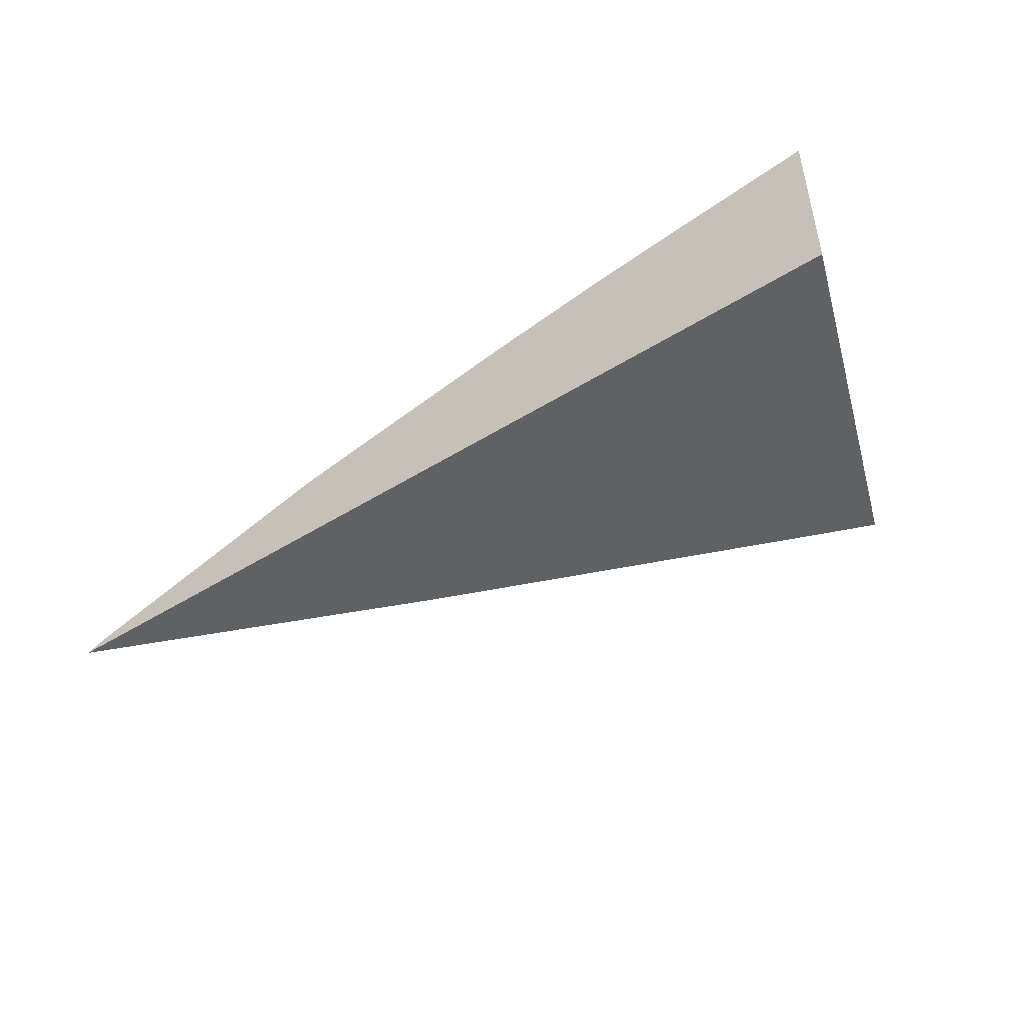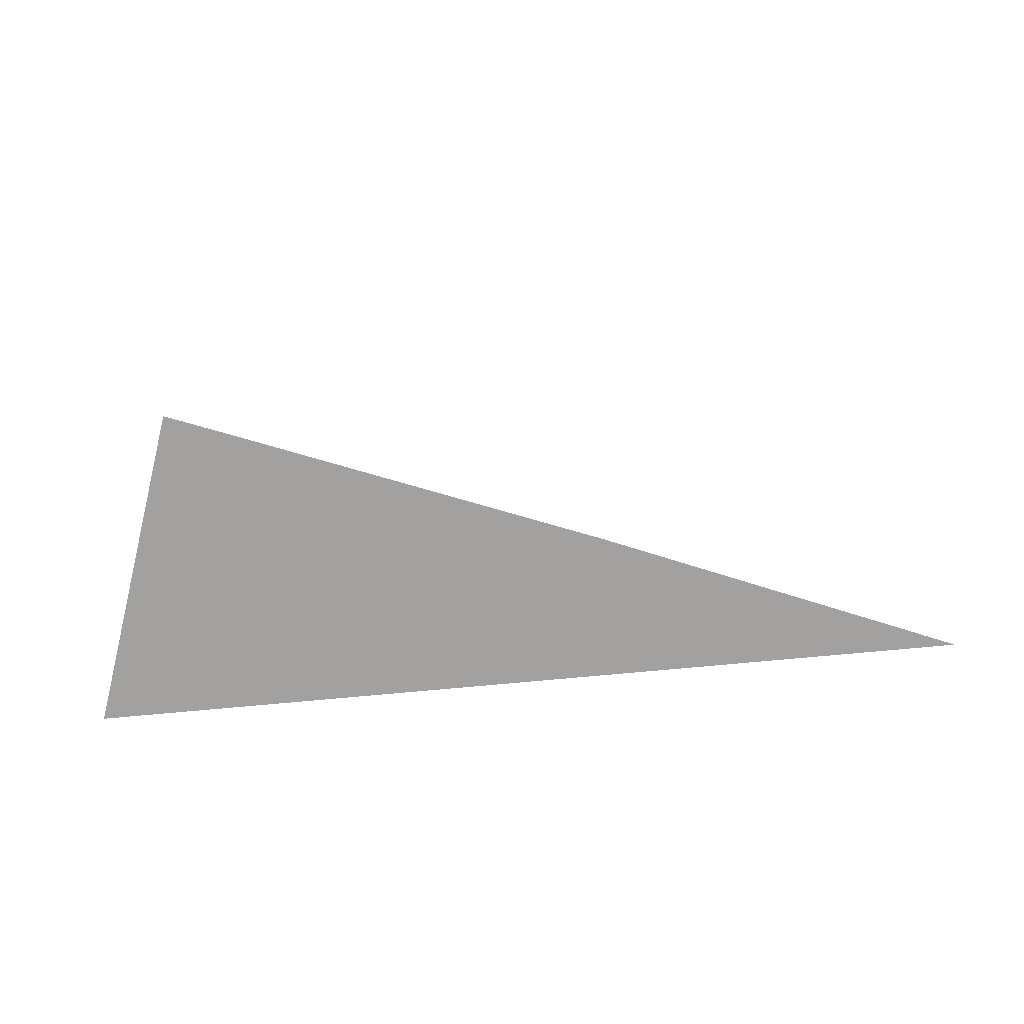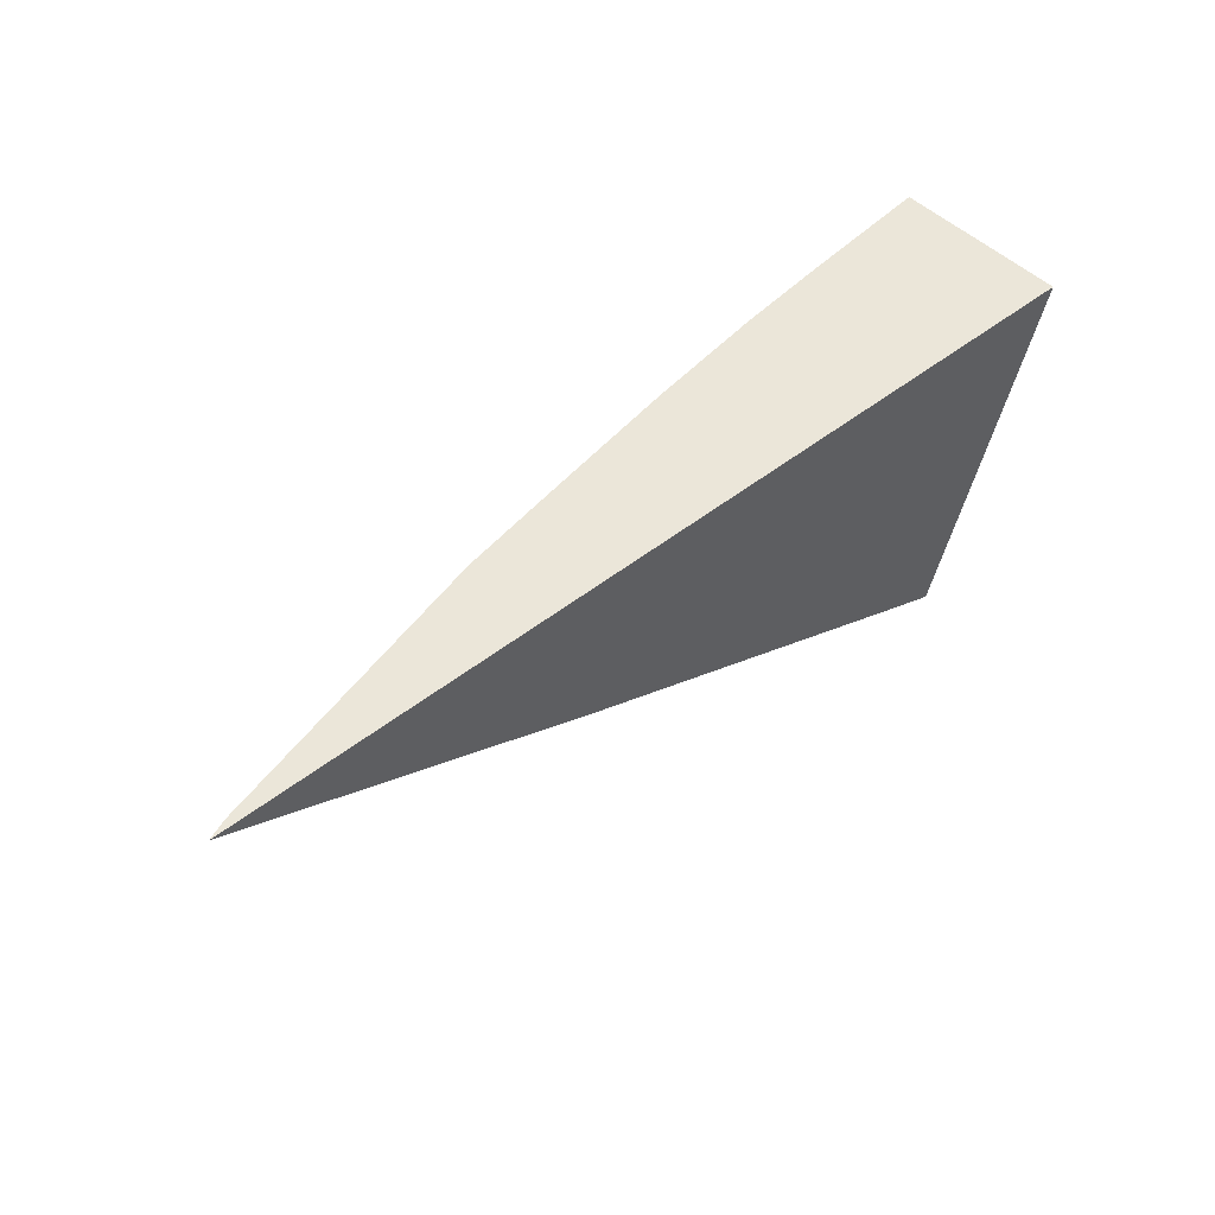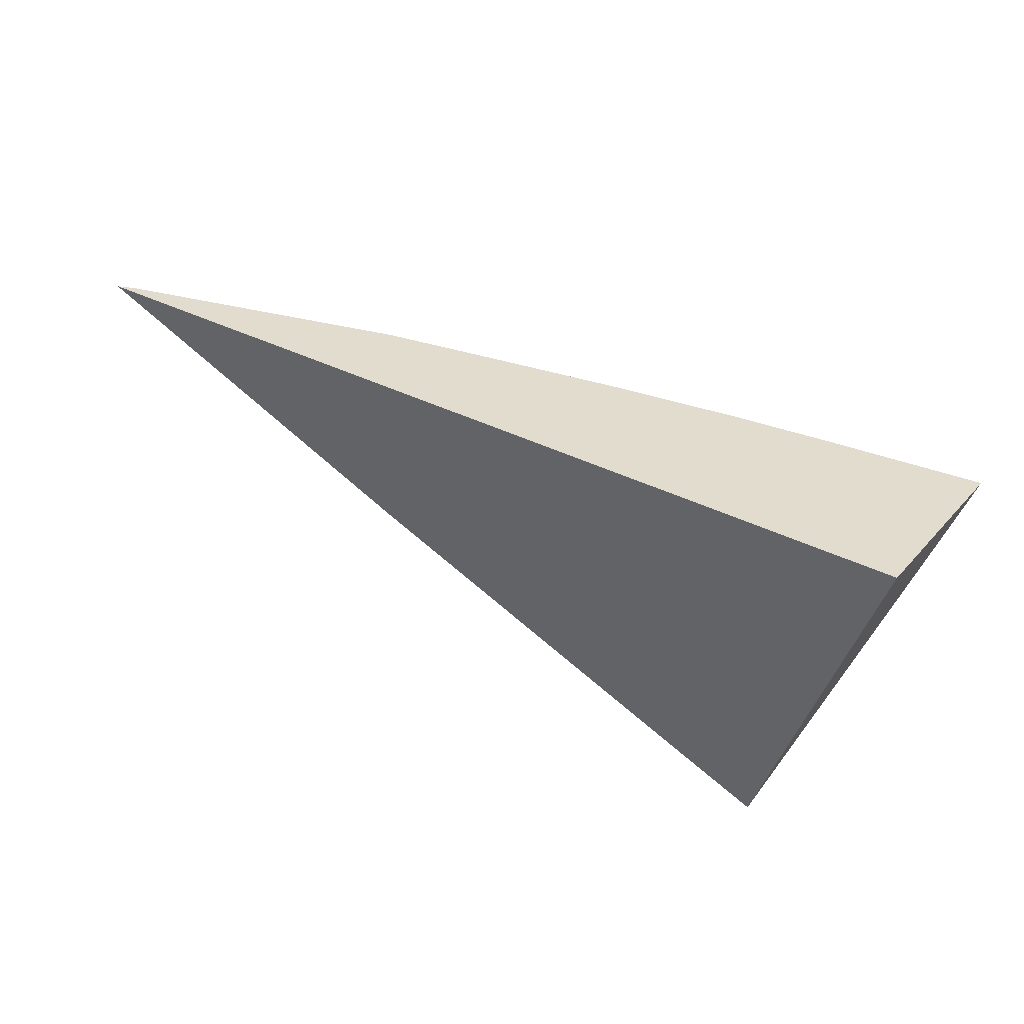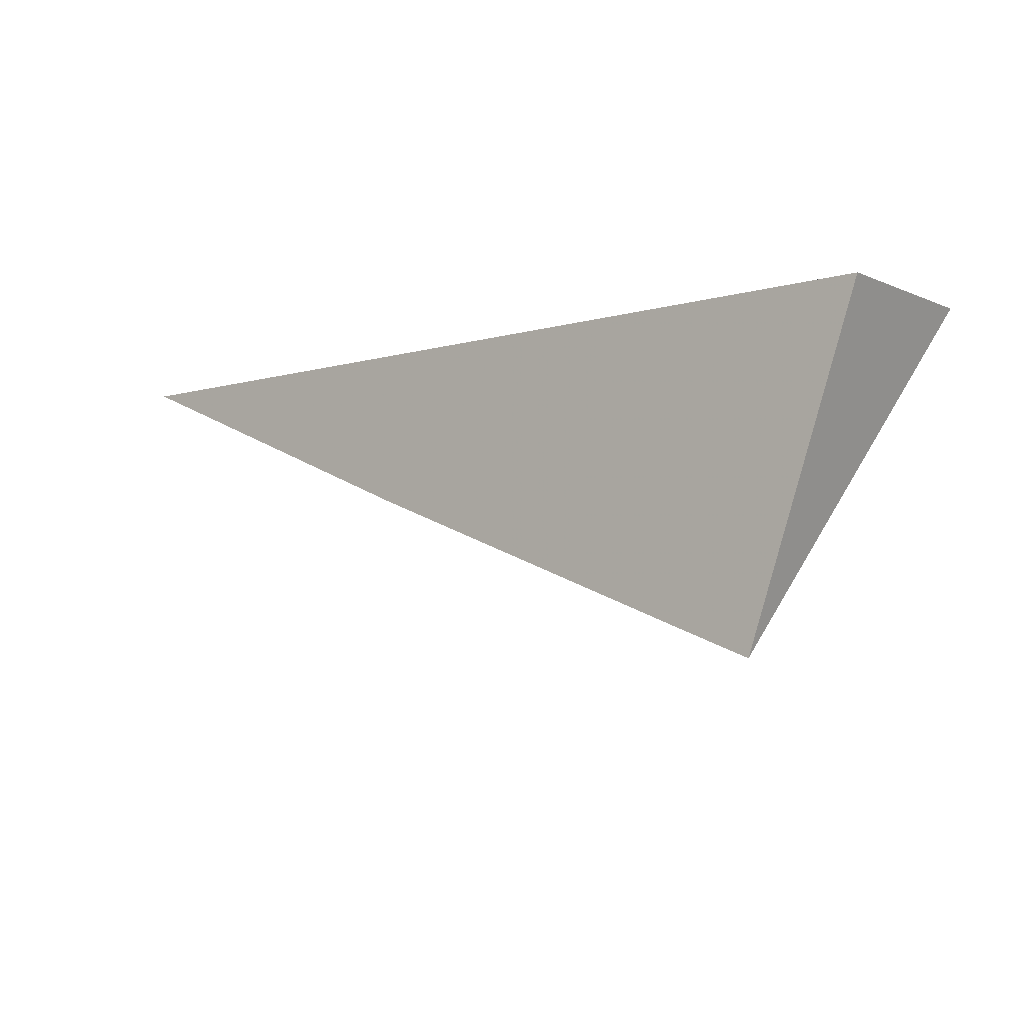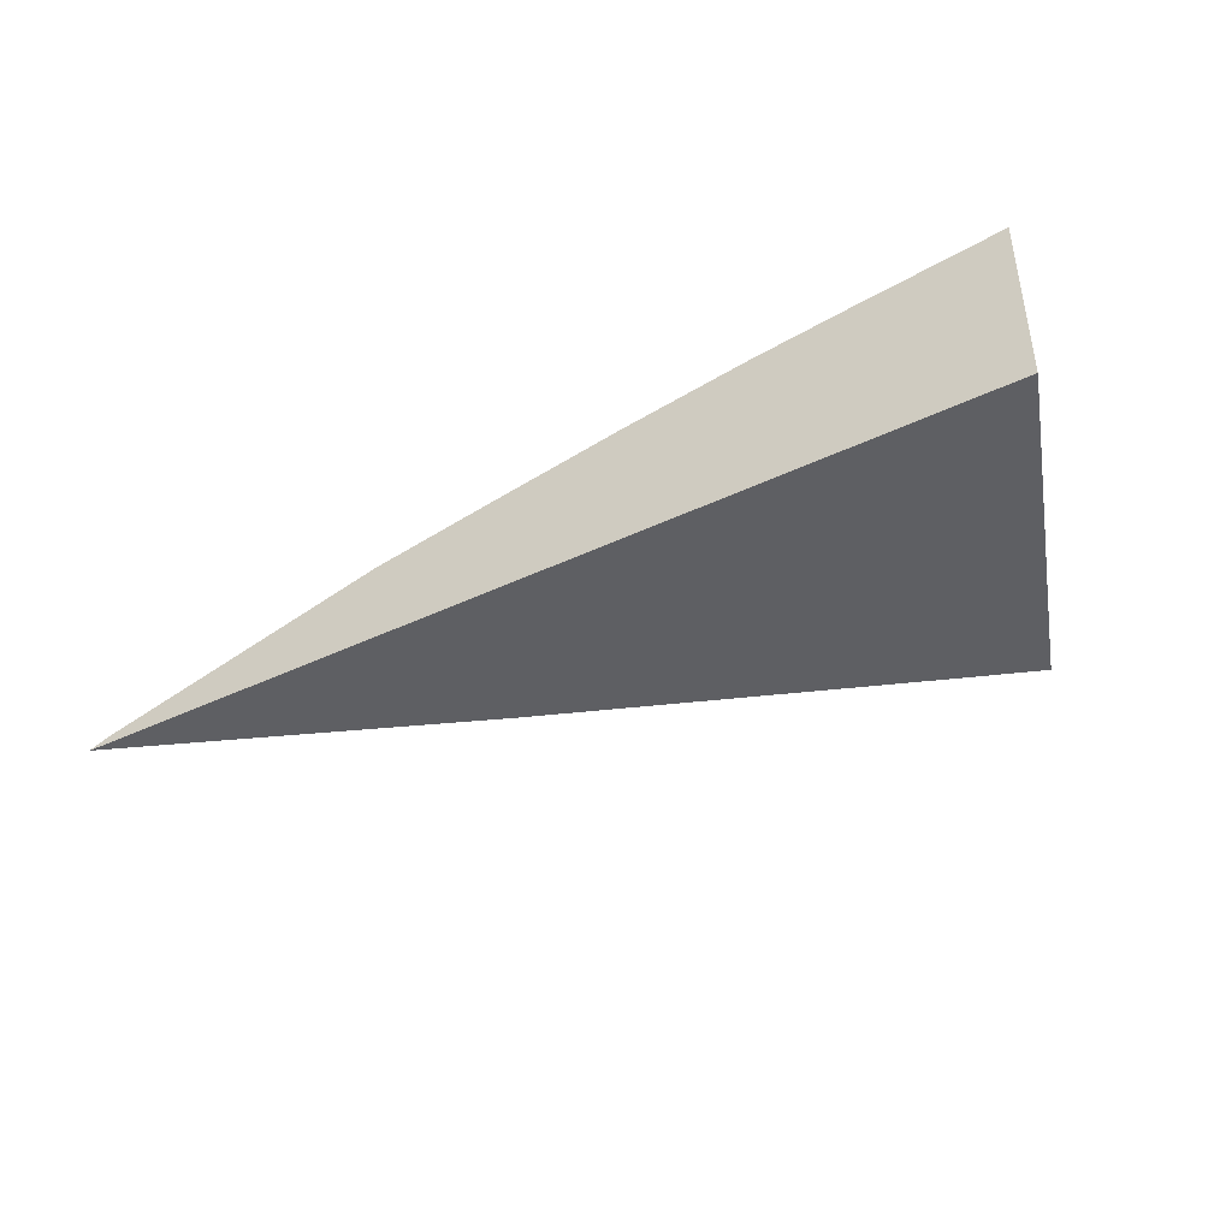
<metadata>
{"format":"obj","ext":"obj","renderer":"f3d","projection":"perspective","resolution":1024,"background":"white","views":[{"elev":-47.1,"azim":-144.7,"up":"+Z"},{"elev":-72.2,"azim":5.4,"up":"+Z"},{"elev":47.9,"azim":138.2,"up":"+Y"},{"elev":34.6,"azim":-144.9,"up":"+Y"},{"elev":-6.9,"azim":-140.4,"up":"+Y"},{"elev":-42.0,"azim":-150.2,"up":"+Z"}]}
</metadata>
<code>
v 0.02657 0.004084 -0.0008703
v 0.02638 0.004084 -0.0007986
v 0.02331 0.002707 -0.0008703
v 0.01836 0.004084 -0.0008703
v 0.02381 0.004084 -0.0001141
v 0.02326 0.002821 -0.0007544
v 0.0201 0.001426 -0.0008703
v 0.0194 0.001149 -0.0008703
v 0.01836 0.004084 0.0007045
v 0.02294 0.003734 -0.0001021
v 0.02281 0.004084 7.105e-05
v 0.01956 0.00194 -0.0003606
v 0.01945 0.001371 -0.0007126
v 0.01943 0.001313 -0.0007536
v 0.01982 0.001313 -0.0008703
v 0.01943 0.001313 -0.0007537
v 0.01892 0.003589 0.0005049
v 0.01963 0.004084 0.0005641
v 0.02159 0.004084 0.0002901
v 0.01975 0.002847 8.493e-05
v 0.02048 0.004084 0.00046
f 1 2 3
f 1 3 7
f 1 7 15
f 1 15 8
f 1 8 4
f 1 4 9
f 1 9 18
f 1 18 21
f 1 21 19
f 1 19 11
f 1 11 5
f 1 5 2
f 2 5 6
f 2 6 3
f 3 6 7
f 4 8 9
f 5 10 6
f 5 11 10
f 6 10 12
f 6 12 13
f 6 13 14
f 6 14 15
f 6 15 7
f 8 15 14
f 8 14 16
f 8 16 9
f 9 16 13
f 9 13 17
f 9 17 18
f 10 11 19
f 10 19 20
f 10 20 12
f 12 20 17
f 12 17 13
f 13 16 14
f 17 20 21
f 17 21 18
f 19 21 20

</code>
